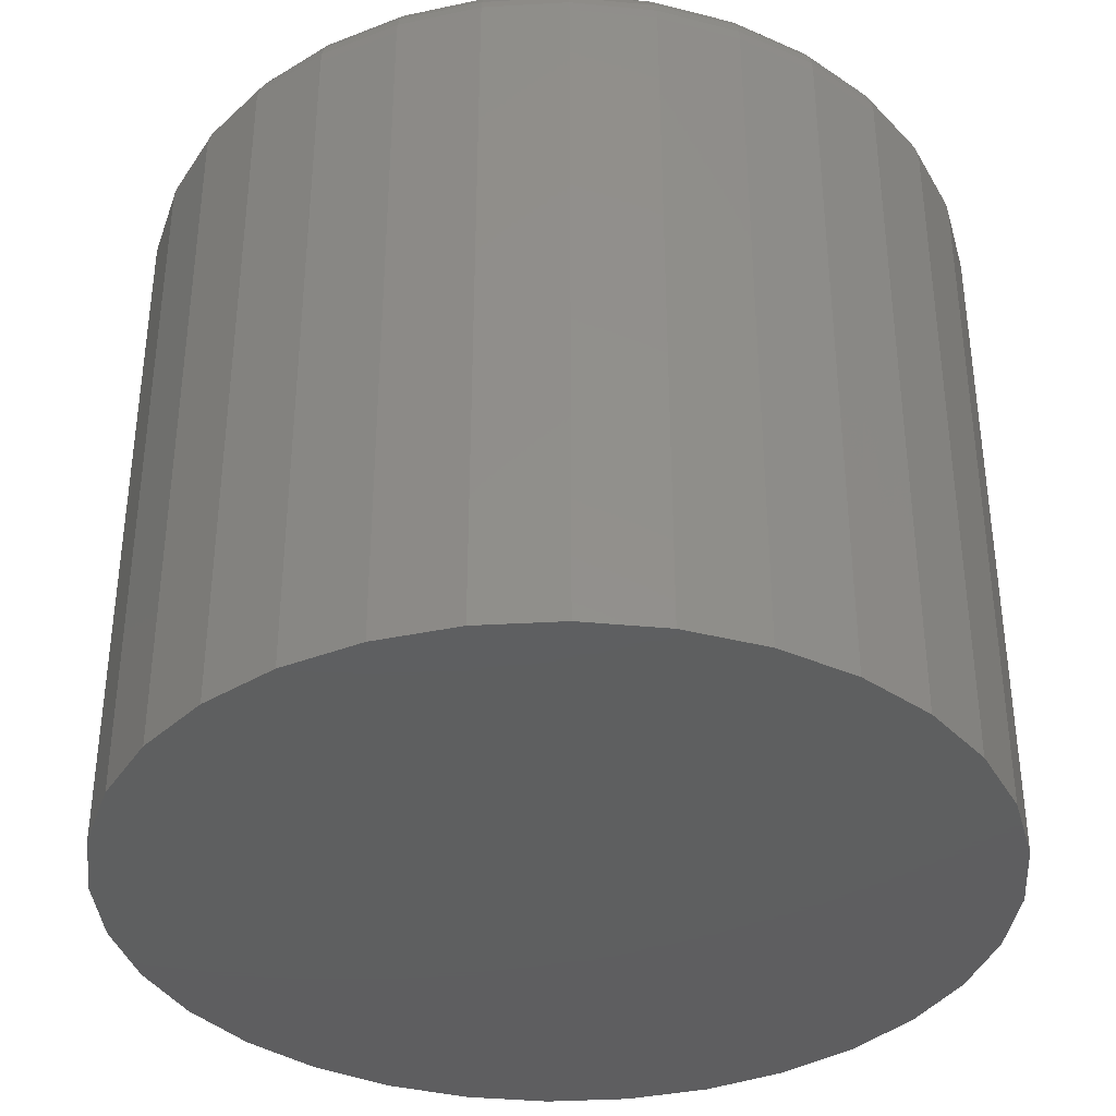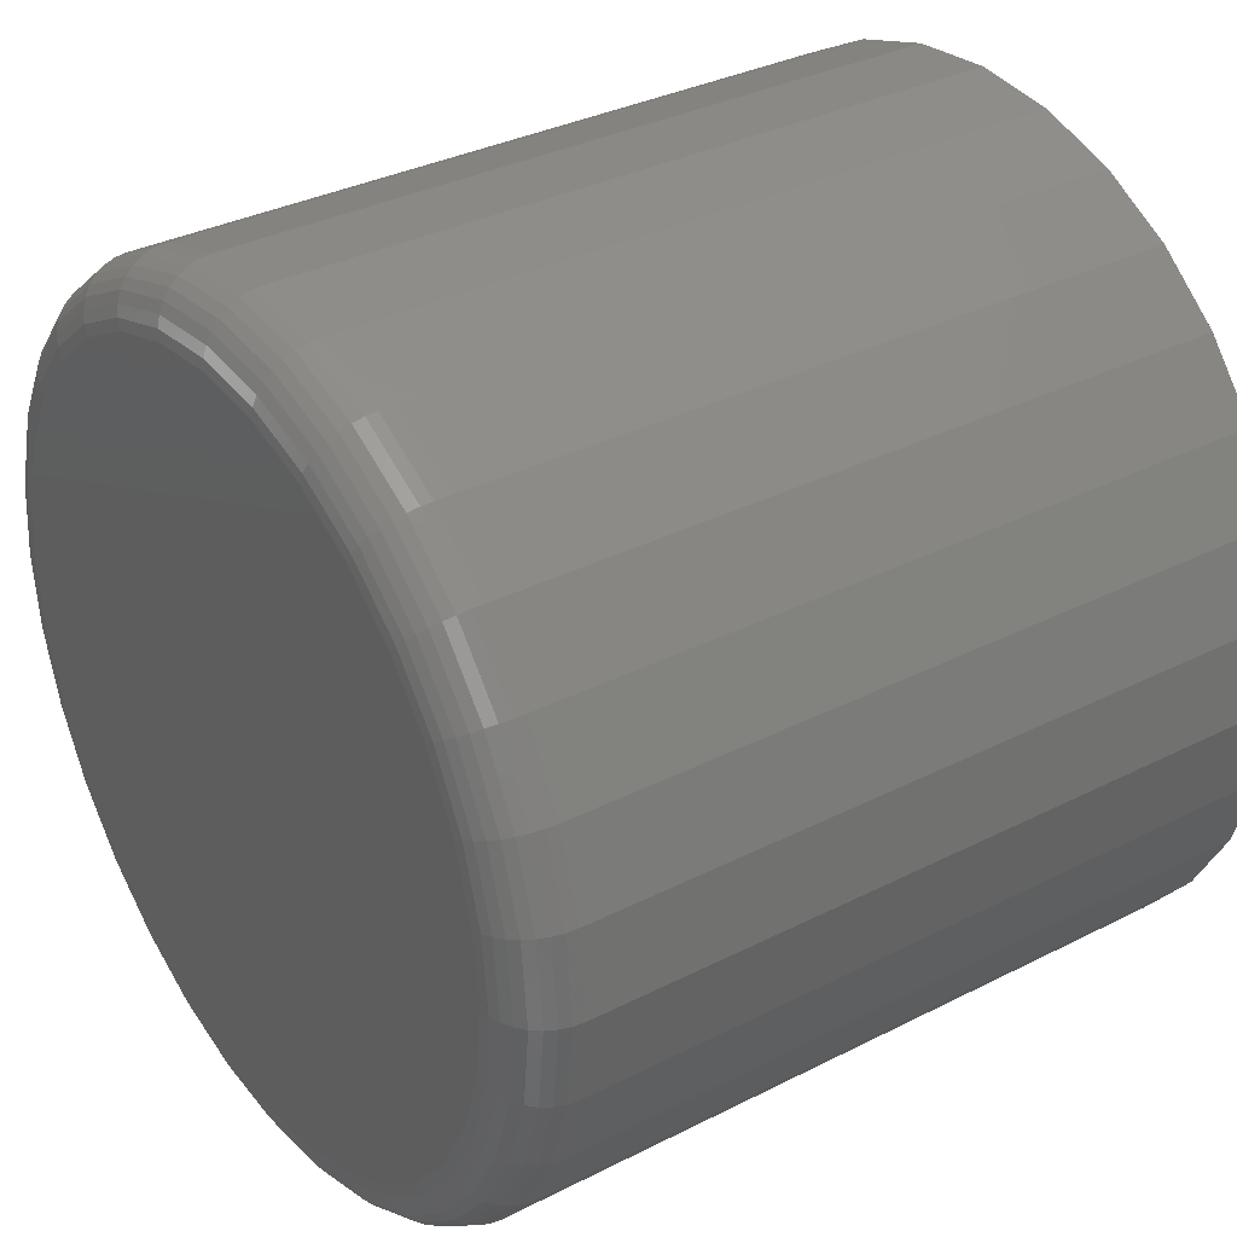
<metadata>
{"format":"stl","ext":"stl","renderer":"f3d","projection":"perspective","resolution":1024,"background":"white","views":[{"elev":-36.9,"azim":-170.2,"up":"+Y"},{"elev":33.7,"azim":-124.8,"up":"+Z"}]}
</metadata>
<code>
# stl→obj: 320 verts, 636 faces
v 0.006826 1.129e-16 0.3484
v 0.07605 1.202e-16 0.3416
v -0.0624 1.048e-16 0.3416
v 0.006826 7.351e-17 -0.3613
v -0.0624 6.62e-17 -0.3544
v 0.07605 8.158e-17 -0.3544
v -0.129 5.993e-17 -0.3343
v 0.1426 9.009e-17 -0.3343
v -0.1903 5.494e-17 -0.3015
v 0.204 9.872e-17 -0.3015
v -0.2441 5.142e-17 -0.2573
v 0.2577 1.071e-16 -0.2573
v -0.2882 4.951e-17 -0.2036
v 0.3019 1.15e-16 -0.2036
v -0.321 4.927e-17 -0.1422
v 0.3347 1.221e-16 -0.1422
v -0.3412 5.073e-17 -0.07564
v 0.3549 1.28e-16 -0.07564
v -0.348 5.381e-17 -0.006414
v 0.3617 1.326e-16 -0.006414
v -0.3412 5.841e-17 0.06281
v 0.3549 1.357e-16 0.06281
v -0.321 6.435e-17 0.1294
v 0.3347 1.371e-16 0.1294
v -0.2882 7.14e-17 0.1907
v 0.3019 1.369e-16 0.1907
v -0.2441 7.928e-17 0.2445
v 0.2577 1.35e-16 0.2445
v -0.1903 8.77e-17 0.2886
v 0.204 1.315e-16 0.2886
v -0.129 9.633e-17 0.3214
v 0.1426 1.265e-16 0.3214
v 0.4164 -0.05469 -0.006414
v 0.4164 -0.7344 -0.006414
v 0.4085 -0.05469 -0.08631
v 0.4085 -0.7344 -0.08631
v 0.3852 -0.05469 -0.1631
v 0.3852 -0.7344 -0.1631
v 0.3473 -0.05469 -0.2339
v 0.3473 -0.7344 -0.2339
v 0.2964 -0.05469 -0.296
v 0.2964 -0.7344 -0.296
v 0.2344 -0.05469 -0.3469
v 0.2344 -0.7344 -0.3469
v 0.1635 -0.05469 -0.3848
v 0.1635 -0.7344 -0.3848
v 0.08672 -0.05469 -0.4081
v 0.08672 -0.7344 -0.4081
v 0.006826 -0.05469 -0.416
v 0.006826 -0.7344 -0.416
v -0.07307 -0.05469 -0.4081
v -0.07307 -0.7344 -0.4081
v -0.1499 -0.05469 -0.3848
v -0.1499 -0.7344 -0.3848
v -0.2207 -0.05469 -0.3469
v -0.2207 -0.7344 -0.3469
v -0.2828 -0.05469 -0.296
v -0.2828 -0.7344 -0.296
v -0.3337 -0.05469 -0.2339
v -0.3337 -0.7344 -0.2339
v -0.3715 -0.05469 -0.1631
v -0.3715 -0.7344 -0.1631
v -0.3948 -0.05469 -0.08631
v -0.3948 -0.7344 -0.08631
v -0.4027 -0.05469 -0.006414
v -0.4027 -0.7344 -0.006414
v -0.3948 -0.05469 0.07348
v -0.3948 -0.7344 0.07348
v -0.3715 -0.05469 0.1503
v -0.3715 -0.7344 0.1503
v -0.3337 -0.05469 0.2211
v -0.3337 -0.7344 0.2211
v -0.2828 -0.05469 0.2832
v -0.2828 -0.7344 0.2832
v -0.2207 -0.05469 0.3341
v -0.2207 -0.7344 0.3341
v -0.1499 -0.05469 0.372
v -0.1499 -0.7344 0.372
v -0.07307 -0.05469 0.3953
v -0.07307 -0.7344 0.3953
v 0.006826 -0.05469 0.4031
v 0.006826 -0.7344 0.4031
v 0.08672 -0.05469 0.3953
v 0.08672 -0.7344 0.3953
v 0.1635 -0.05469 0.372
v 0.1635 -0.7344 0.372
v 0.2344 -0.05469 0.3341
v 0.2344 -0.7344 0.3341
v 0.2964 -0.05469 0.2832
v 0.2964 -0.7344 0.2832
v 0.3473 -0.05469 0.2211
v 0.3473 -0.7344 0.2211
v 0.3852 -0.05469 0.1503
v 0.3852 -0.7344 0.1503
v 0.4085 -0.05469 0.07348
v 0.4085 -0.7344 0.07348
v -0.4017 -0.04402 -0.006414
v -0.3938 -0.04402 0.07328
v -0.3986 -0.03376 -0.006414
v -0.3908 -0.03376 0.07267
v -0.3935 -0.0243 -0.006414
v -0.3858 -0.0243 0.07168
v -0.3867 -0.01602 -0.006414
v -0.3791 -0.01602 0.07036
v -0.3784 -0.009217 -0.006414
v -0.371 -0.009217 0.06874
v -0.369 -0.004163 -0.006414
v -0.3617 -0.004163 0.0669
v -0.3587 -0.001051 -0.006414
v -0.3517 -0.001051 0.0649
v 0.4075 -0.04402 0.07328
v 0.4153 -0.04402 -0.006414
v 0.4044 -0.03376 0.07267
v 0.4122 -0.03376 -0.006414
v 0.3995 -0.0243 0.07168
v 0.4071 -0.0243 -0.006414
v 0.3928 -0.01602 0.07036
v 0.4003 -0.01602 -0.006414
v 0.3847 -0.009217 0.06874
v 0.3921 -0.009217 -0.006414
v 0.3754 -0.004163 0.0669
v 0.3826 -0.004163 -0.006414
v 0.3653 -0.001051 0.0649
v 0.3723 -0.001051 -0.006414
v 0.3842 -0.04402 0.1499
v 0.3813 -0.03376 0.1487
v 0.3767 -0.0243 0.1468
v 0.3704 -0.01602 0.1442
v 0.3627 -0.009217 0.141
v 0.354 -0.004163 0.1374
v 0.3445 -0.001051 0.1335
v 0.3465 -0.04402 0.2205
v 0.3439 -0.03376 0.2188
v 0.3397 -0.0243 0.216
v 0.334 -0.01602 0.2122
v 0.3271 -0.009217 0.2076
v 0.3193 -0.004163 0.2024
v 0.3107 -0.001051 0.1967
v 0.2957 -0.04402 0.2824
v 0.2935 -0.03376 0.2802
v 0.2899 -0.0243 0.2767
v 0.2851 -0.01602 0.2718
v 0.2792 -0.009217 0.266
v 0.2725 -0.004163 0.2593
v 0.2653 -0.001051 0.252
v 0.2338 -0.04402 0.3332
v 0.232 -0.03376 0.3306
v 0.2292 -0.0243 0.3264
v 0.2255 -0.01602 0.3208
v 0.2209 -0.009217 0.3139
v 0.2156 -0.004163 0.306
v 0.2099 -0.001051 0.2975
v 0.1631 -0.04402 0.371
v 0.162 -0.03376 0.3681
v 0.16 -0.0243 0.3634
v 0.1574 -0.01602 0.3572
v 0.1542 -0.009217 0.3495
v 0.1506 -0.004163 0.3408
v 0.1467 -0.001051 0.3313
v 0.08652 -0.04402 0.3942
v 0.08591 -0.03376 0.3912
v 0.08492 -0.0243 0.3862
v 0.0836 -0.01602 0.3795
v 0.08198 -0.009217 0.3714
v 0.08014 -0.004163 0.3621
v 0.07814 -0.001051 0.3521
v 0.006826 -0.04402 0.4021
v 0.006826 -0.03376 0.399
v 0.006826 -0.0243 0.3939
v 0.006826 -0.01602 0.3871
v 0.006826 -0.009217 0.3788
v 0.006826 -0.004163 0.3694
v 0.006826 -0.001051 0.3591
v -0.07287 -0.04402 0.3942
v -0.07226 -0.03376 0.3912
v -0.07127 -0.0243 0.3862
v -0.06995 -0.01602 0.3795
v -0.06833 -0.009217 0.3714
v -0.06649 -0.004163 0.3621
v -0.06448 -0.001051 0.3521
v -0.1495 -0.04402 0.371
v -0.1483 -0.03376 0.3681
v -0.1464 -0.0243 0.3634
v -0.1438 -0.01602 0.3572
v -0.1406 -0.009217 0.3495
v -0.137 -0.004163 0.3408
v -0.1331 -0.001051 0.3313
v -0.2201 -0.04402 0.3332
v -0.2184 -0.03376 0.3306
v -0.2156 -0.0243 0.3264
v -0.2118 -0.01602 0.3208
v -0.2072 -0.009217 0.3139
v -0.2019 -0.004163 0.306
v -0.1962 -0.001051 0.2975
v -0.282 -0.04402 0.2824
v -0.2798 -0.03376 0.2802
v -0.2762 -0.0243 0.2767
v -0.2714 -0.01602 0.2718
v -0.2656 -0.009217 0.266
v -0.2589 -0.004163 0.2593
v -0.2516 -0.001051 0.252
v -0.3328 -0.04402 0.2205
v -0.3302 -0.03376 0.2188
v -0.326 -0.0243 0.216
v -0.3204 -0.01602 0.2122
v -0.3135 -0.009217 0.2076
v -0.3056 -0.004163 0.2024
v -0.2971 -0.001051 0.1967
v -0.3706 -0.04402 0.1499
v -0.3677 -0.03376 0.1487
v -0.363 -0.0243 0.1468
v -0.3567 -0.01602 0.1442
v -0.3491 -0.009217 0.141
v -0.3403 -0.004163 0.1374
v -0.3309 -0.001051 0.1335
v 0.4075 -0.04402 -0.08611
v 0.4044 -0.03376 -0.0855
v 0.3995 -0.0243 -0.08451
v 0.3928 -0.01602 -0.08319
v 0.3847 -0.009217 -0.08157
v 0.3754 -0.004163 -0.07973
v 0.3653 -0.001051 -0.07772
v -0.3938 -0.04402 -0.08611
v -0.3908 -0.03376 -0.0855
v -0.3858 -0.0243 -0.08451
v -0.3791 -0.01602 -0.08319
v -0.371 -0.009217 -0.08157
v -0.3617 -0.004163 -0.07973
v -0.3517 -0.001051 -0.07772
v -0.3706 -0.04402 -0.1627
v -0.3677 -0.03376 -0.1615
v -0.363 -0.0243 -0.1596
v -0.3567 -0.01602 -0.157
v -0.3491 -0.009217 -0.1538
v -0.3403 -0.004163 -0.1502
v -0.3309 -0.001051 -0.1463
v -0.3328 -0.04402 -0.2334
v -0.3302 -0.03376 -0.2316
v -0.326 -0.0243 -0.2288
v -0.3204 -0.01602 -0.225
v -0.3135 -0.009217 -0.2204
v -0.3056 -0.004163 -0.2152
v -0.2971 -0.001051 -0.2095
v -0.282 -0.04402 -0.2953
v -0.2798 -0.03376 -0.2931
v -0.2762 -0.0243 -0.2895
v -0.2714 -0.01602 -0.2847
v -0.2656 -0.009217 -0.2788
v -0.2589 -0.004163 -0.2721
v -0.2516 -0.001051 -0.2649
v -0.2201 -0.04402 -0.3461
v -0.2184 -0.03376 -0.3435
v -0.2156 -0.0243 -0.3393
v -0.2118 -0.01602 -0.3336
v -0.2072 -0.009217 -0.3267
v -0.2019 -0.004163 -0.3189
v -0.1962 -0.001051 -0.3103
v -0.1495 -0.04402 -0.3838
v -0.1483 -0.03376 -0.3809
v -0.1464 -0.0243 -0.3763
v -0.1438 -0.01602 -0.37
v -0.1406 -0.009217 -0.3623
v -0.137 -0.004163 -0.3536
v -0.1331 -0.001051 -0.3441
v -0.07287 -0.04402 -0.4071
v -0.07226 -0.03376 -0.404
v -0.07127 -0.0243 -0.399
v -0.06995 -0.01602 -0.3924
v -0.06833 -0.009217 -0.3842
v -0.06649 -0.004163 -0.375
v -0.06448 -0.001051 -0.3649
v 0.006826 -0.04402 -0.4149
v 0.006826 -0.03376 -0.4118
v 0.006826 -0.0243 -0.4067
v 0.006826 -0.01602 -0.3999
v 0.006826 -0.009217 -0.3916
v 0.006826 -0.004163 -0.3822
v 0.006826 -0.001051 -0.3719
v 0.08652 -0.04402 -0.4071
v 0.08591 -0.03376 -0.404
v 0.08492 -0.0243 -0.399
v 0.0836 -0.01602 -0.3924
v 0.08198 -0.009217 -0.3842
v 0.08014 -0.004163 -0.375
v 0.07814 -0.001051 -0.3649
v 0.1631 -0.04402 -0.3838
v 0.162 -0.03376 -0.3809
v 0.16 -0.0243 -0.3763
v 0.1574 -0.01602 -0.37
v 0.1542 -0.009217 -0.3623
v 0.1506 -0.004163 -0.3536
v 0.1467 -0.001051 -0.3441
v 0.2338 -0.04402 -0.3461
v 0.232 -0.03376 -0.3435
v 0.2292 -0.0243 -0.3393
v 0.2255 -0.01602 -0.3336
v 0.2209 -0.009217 -0.3267
v 0.2156 -0.004163 -0.3189
v 0.2099 -0.001051 -0.3103
v 0.2957 -0.04402 -0.2953
v 0.2935 -0.03376 -0.2931
v 0.2899 -0.0243 -0.2895
v 0.2851 -0.01602 -0.2847
v 0.2792 -0.009217 -0.2788
v 0.2725 -0.004163 -0.2721
v 0.2653 -0.001051 -0.2649
v 0.3465 -0.04402 -0.2334
v 0.3439 -0.03376 -0.2316
v 0.3397 -0.0243 -0.2288
v 0.334 -0.01602 -0.225
v 0.3271 -0.009217 -0.2204
v 0.3193 -0.004163 -0.2152
v 0.3107 -0.001051 -0.2095
v 0.3842 -0.04402 -0.1627
v 0.3813 -0.03376 -0.1615
v 0.3767 -0.0243 -0.1596
v 0.3704 -0.01602 -0.157
v 0.3627 -0.009217 -0.1538
v 0.354 -0.004163 -0.1502
v 0.3445 -0.001051 -0.1463
f 1 2 3
f 4 5 6
f 6 5 7
f 6 7 8
f 8 7 9
f 8 9 10
f 10 9 11
f 10 11 12
f 12 11 13
f 12 13 14
f 14 13 15
f 14 15 16
f 16 15 17
f 16 17 18
f 18 17 19
f 18 19 20
f 20 19 21
f 20 21 22
f 22 21 23
f 22 23 24
f 24 23 25
f 24 25 26
f 26 25 27
f 26 27 28
f 28 27 29
f 28 29 30
f 30 29 31
f 30 31 32
f 32 31 3
f 32 3 2
f 33 34 35
f 35 34 36
f 35 36 37
f 37 36 38
f 37 38 39
f 39 38 40
f 39 40 41
f 41 40 42
f 41 42 43
f 43 42 44
f 43 44 45
f 45 44 46
f 45 46 47
f 47 46 48
f 47 48 49
f 49 48 50
f 49 50 51
f 51 50 52
f 51 52 53
f 53 52 54
f 53 54 55
f 55 54 56
f 55 56 57
f 57 56 58
f 57 58 59
f 59 58 60
f 59 60 61
f 61 60 62
f 61 62 63
f 63 62 64
f 63 64 65
f 65 64 66
f 65 66 67
f 67 66 68
f 67 68 69
f 69 68 70
f 69 70 71
f 71 70 72
f 71 72 73
f 73 72 74
f 73 74 75
f 75 74 76
f 75 76 77
f 77 76 78
f 77 78 79
f 79 78 80
f 79 80 81
f 81 80 82
f 81 82 83
f 83 82 84
f 83 84 85
f 85 84 86
f 85 86 87
f 87 86 88
f 87 88 89
f 89 88 90
f 89 90 91
f 91 90 92
f 91 92 93
f 93 92 94
f 93 94 95
f 95 94 96
f 95 96 33
f 33 96 34
f 65 67 97
f 97 67 98
f 97 98 99
f 99 98 100
f 99 100 101
f 101 100 102
f 101 102 103
f 103 102 104
f 103 104 105
f 105 104 106
f 105 106 107
f 107 106 108
f 107 108 109
f 109 108 110
f 109 110 19
f 19 110 21
f 95 33 111
f 111 33 112
f 111 112 113
f 113 112 114
f 113 114 115
f 115 114 116
f 115 116 117
f 117 116 118
f 117 118 119
f 119 118 120
f 119 120 121
f 121 120 122
f 121 122 123
f 123 122 124
f 123 124 22
f 22 124 20
f 93 95 125
f 125 95 111
f 125 111 126
f 126 111 113
f 126 113 127
f 127 113 115
f 127 115 128
f 128 115 117
f 128 117 129
f 129 117 119
f 129 119 130
f 130 119 121
f 130 121 131
f 131 121 123
f 131 123 24
f 24 123 22
f 91 93 132
f 132 93 125
f 132 125 133
f 133 125 126
f 133 126 134
f 134 126 127
f 134 127 135
f 135 127 128
f 135 128 136
f 136 128 129
f 136 129 137
f 137 129 130
f 137 130 138
f 138 130 131
f 138 131 26
f 26 131 24
f 89 91 139
f 139 91 132
f 139 132 140
f 140 132 133
f 140 133 141
f 141 133 134
f 141 134 142
f 142 134 135
f 142 135 143
f 143 135 136
f 143 136 144
f 144 136 137
f 144 137 145
f 145 137 138
f 145 138 28
f 28 138 26
f 87 89 146
f 146 89 139
f 146 139 147
f 147 139 140
f 147 140 148
f 148 140 141
f 148 141 149
f 149 141 142
f 149 142 150
f 150 142 143
f 150 143 151
f 151 143 144
f 151 144 152
f 152 144 145
f 152 145 30
f 30 145 28
f 85 87 153
f 153 87 146
f 153 146 154
f 154 146 147
f 154 147 155
f 155 147 148
f 155 148 156
f 156 148 149
f 156 149 157
f 157 149 150
f 157 150 158
f 158 150 151
f 158 151 159
f 159 151 152
f 159 152 32
f 32 152 30
f 83 85 160
f 160 85 153
f 160 153 161
f 161 153 154
f 161 154 162
f 162 154 155
f 162 155 163
f 163 155 156
f 163 156 164
f 164 156 157
f 164 157 165
f 165 157 158
f 165 158 166
f 166 158 159
f 166 159 2
f 2 159 32
f 81 83 167
f 167 83 160
f 167 160 168
f 168 160 161
f 168 161 169
f 169 161 162
f 169 162 170
f 170 162 163
f 170 163 171
f 171 163 164
f 171 164 172
f 172 164 165
f 172 165 173
f 173 165 166
f 173 166 1
f 1 166 2
f 79 81 174
f 174 81 167
f 174 167 175
f 175 167 168
f 175 168 176
f 176 168 169
f 176 169 177
f 177 169 170
f 177 170 178
f 178 170 171
f 178 171 179
f 179 171 172
f 179 172 180
f 180 172 173
f 180 173 3
f 3 173 1
f 77 79 181
f 181 79 174
f 181 174 182
f 182 174 175
f 182 175 183
f 183 175 176
f 183 176 184
f 184 176 177
f 184 177 185
f 185 177 178
f 185 178 186
f 186 178 179
f 186 179 187
f 187 179 180
f 187 180 31
f 31 180 3
f 75 77 188
f 188 77 181
f 188 181 189
f 189 181 182
f 189 182 190
f 190 182 183
f 190 183 191
f 191 183 184
f 191 184 192
f 192 184 185
f 192 185 193
f 193 185 186
f 193 186 194
f 194 186 187
f 194 187 29
f 29 187 31
f 73 75 195
f 195 75 188
f 195 188 196
f 196 188 189
f 196 189 197
f 197 189 190
f 197 190 198
f 198 190 191
f 198 191 199
f 199 191 192
f 199 192 200
f 200 192 193
f 200 193 201
f 201 193 194
f 201 194 27
f 27 194 29
f 71 73 202
f 202 73 195
f 202 195 203
f 203 195 196
f 203 196 204
f 204 196 197
f 204 197 205
f 205 197 198
f 205 198 206
f 206 198 199
f 206 199 207
f 207 199 200
f 207 200 208
f 208 200 201
f 208 201 25
f 25 201 27
f 69 71 209
f 209 71 202
f 209 202 210
f 210 202 203
f 210 203 211
f 211 203 204
f 211 204 212
f 212 204 205
f 212 205 213
f 213 205 206
f 213 206 214
f 214 206 207
f 214 207 215
f 215 207 208
f 215 208 23
f 23 208 25
f 67 69 98
f 98 69 209
f 98 209 100
f 100 209 210
f 100 210 102
f 102 210 211
f 102 211 104
f 104 211 212
f 104 212 106
f 106 212 213
f 106 213 108
f 108 213 214
f 108 214 110
f 110 214 215
f 110 215 21
f 21 215 23
f 33 35 112
f 112 35 216
f 112 216 114
f 114 216 217
f 114 217 116
f 116 217 218
f 116 218 118
f 118 218 219
f 118 219 120
f 120 219 220
f 120 220 122
f 122 220 221
f 122 221 124
f 124 221 222
f 124 222 20
f 20 222 18
f 63 65 223
f 223 65 97
f 223 97 224
f 224 97 99
f 224 99 225
f 225 99 101
f 225 101 226
f 226 101 103
f 226 103 227
f 227 103 105
f 227 105 228
f 228 105 107
f 228 107 229
f 229 107 109
f 229 109 17
f 17 109 19
f 61 63 230
f 230 63 223
f 230 223 231
f 231 223 224
f 231 224 232
f 232 224 225
f 232 225 233
f 233 225 226
f 233 226 234
f 234 226 227
f 234 227 235
f 235 227 228
f 235 228 236
f 236 228 229
f 236 229 15
f 15 229 17
f 59 61 237
f 237 61 230
f 237 230 238
f 238 230 231
f 238 231 239
f 239 231 232
f 239 232 240
f 240 232 233
f 240 233 241
f 241 233 234
f 241 234 242
f 242 234 235
f 242 235 243
f 243 235 236
f 243 236 13
f 13 236 15
f 57 59 244
f 244 59 237
f 244 237 245
f 245 237 238
f 245 238 246
f 246 238 239
f 246 239 247
f 247 239 240
f 247 240 248
f 248 240 241
f 248 241 249
f 249 241 242
f 249 242 250
f 250 242 243
f 250 243 11
f 11 243 13
f 55 57 251
f 251 57 244
f 251 244 252
f 252 244 245
f 252 245 253
f 253 245 246
f 253 246 254
f 254 246 247
f 254 247 255
f 255 247 248
f 255 248 256
f 256 248 249
f 256 249 257
f 257 249 250
f 257 250 9
f 9 250 11
f 53 55 258
f 258 55 251
f 258 251 259
f 259 251 252
f 259 252 260
f 260 252 253
f 260 253 261
f 261 253 254
f 261 254 262
f 262 254 255
f 262 255 263
f 263 255 256
f 263 256 264
f 264 256 257
f 264 257 7
f 7 257 9
f 51 53 265
f 265 53 258
f 265 258 266
f 266 258 259
f 266 259 267
f 267 259 260
f 267 260 268
f 268 260 261
f 268 261 269
f 269 261 262
f 269 262 270
f 270 262 263
f 270 263 271
f 271 263 264
f 271 264 5
f 5 264 7
f 49 51 272
f 272 51 265
f 272 265 273
f 273 265 266
f 273 266 274
f 274 266 267
f 274 267 275
f 275 267 268
f 275 268 276
f 276 268 269
f 276 269 277
f 277 269 270
f 277 270 278
f 278 270 271
f 278 271 4
f 4 271 5
f 47 49 279
f 279 49 272
f 279 272 280
f 280 272 273
f 280 273 281
f 281 273 274
f 281 274 282
f 282 274 275
f 282 275 283
f 283 275 276
f 283 276 284
f 284 276 277
f 284 277 285
f 285 277 278
f 285 278 6
f 6 278 4
f 45 47 286
f 286 47 279
f 286 279 287
f 287 279 280
f 287 280 288
f 288 280 281
f 288 281 289
f 289 281 282
f 289 282 290
f 290 282 283
f 290 283 291
f 291 283 284
f 291 284 292
f 292 284 285
f 292 285 8
f 8 285 6
f 43 45 293
f 293 45 286
f 293 286 294
f 294 286 287
f 294 287 295
f 295 287 288
f 295 288 296
f 296 288 289
f 296 289 297
f 297 289 290
f 297 290 298
f 298 290 291
f 298 291 299
f 299 291 292
f 299 292 10
f 10 292 8
f 41 43 300
f 300 43 293
f 300 293 301
f 301 293 294
f 301 294 302
f 302 294 295
f 302 295 303
f 303 295 296
f 303 296 304
f 304 296 297
f 304 297 305
f 305 297 298
f 305 298 306
f 306 298 299
f 306 299 12
f 12 299 10
f 39 41 307
f 307 41 300
f 307 300 308
f 308 300 301
f 308 301 309
f 309 301 302
f 309 302 310
f 310 302 303
f 310 303 311
f 311 303 304
f 311 304 312
f 312 304 305
f 312 305 313
f 313 305 306
f 313 306 14
f 14 306 12
f 37 39 314
f 314 39 307
f 314 307 315
f 315 307 308
f 315 308 316
f 316 308 309
f 316 309 317
f 317 309 310
f 317 310 318
f 318 310 311
f 318 311 319
f 319 311 312
f 319 312 320
f 320 312 313
f 320 313 16
f 16 313 14
f 35 37 216
f 216 37 314
f 216 314 217
f 217 314 315
f 217 315 218
f 218 315 316
f 218 316 219
f 219 316 317
f 219 317 220
f 220 317 318
f 220 318 221
f 221 318 319
f 221 319 222
f 222 319 320
f 222 320 18
f 18 320 16
f 80 84 82
f 84 80 86
f 86 80 78
f 86 78 88
f 88 78 76
f 88 76 90
f 90 76 74
f 90 74 92
f 92 74 72
f 92 72 94
f 94 72 70
f 94 70 96
f 96 70 68
f 96 68 34
f 34 68 66
f 34 66 36
f 36 66 64
f 36 64 38
f 38 64 62
f 38 62 40
f 40 62 60
f 40 60 42
f 42 60 58
f 42 58 44
f 44 58 56
f 44 56 46
f 46 56 54
f 46 54 48
f 48 54 52
f 48 52 50

</code>
